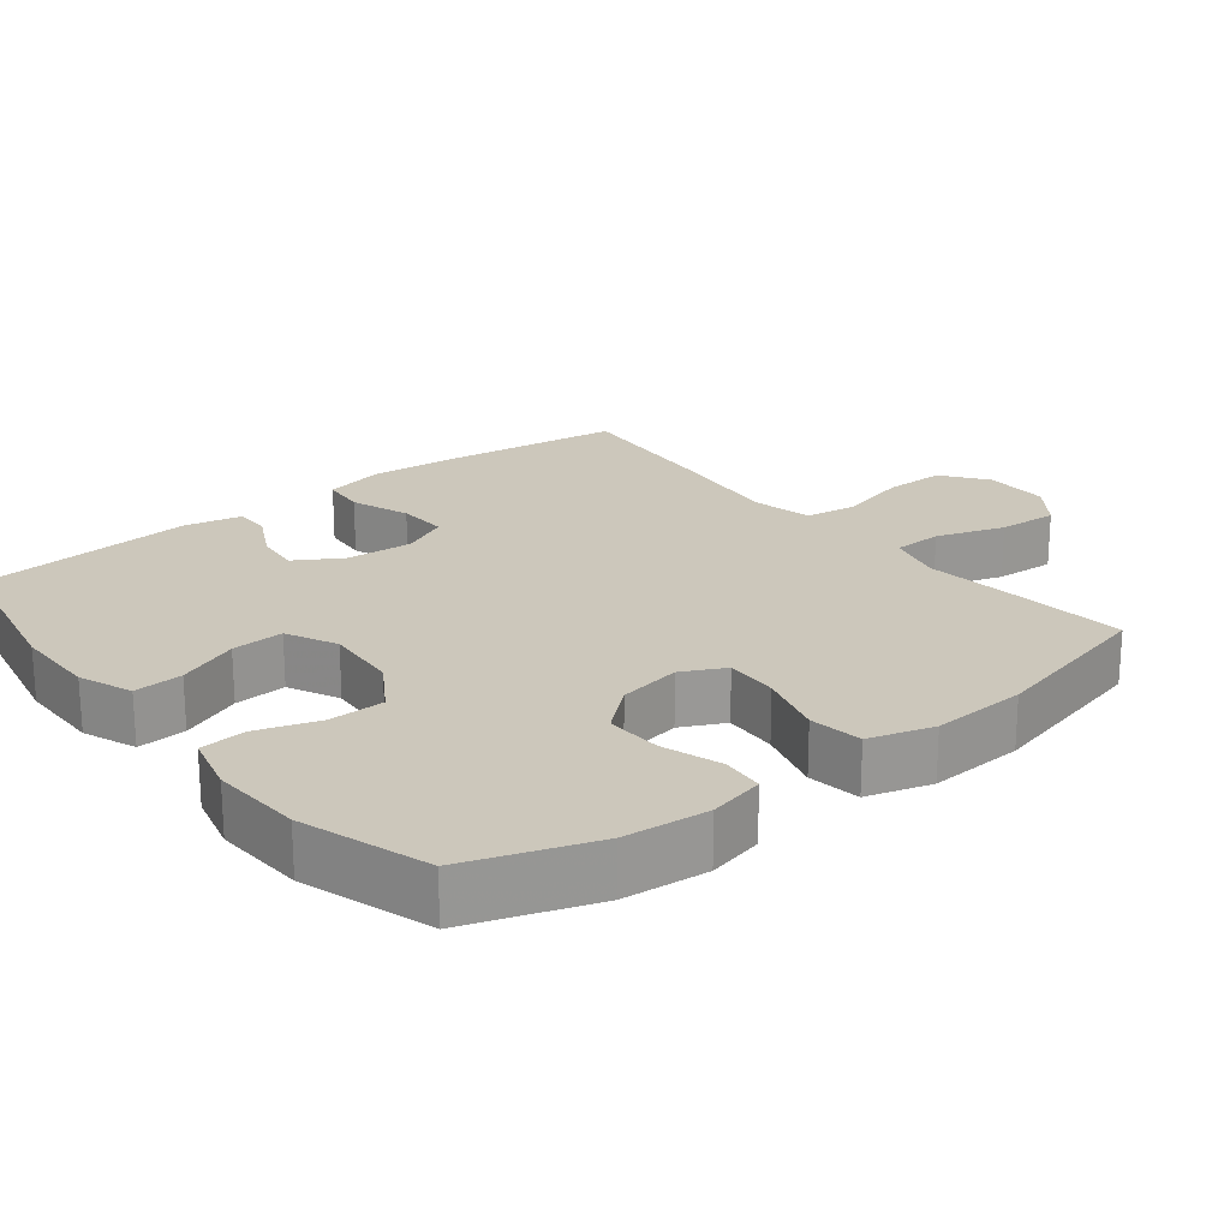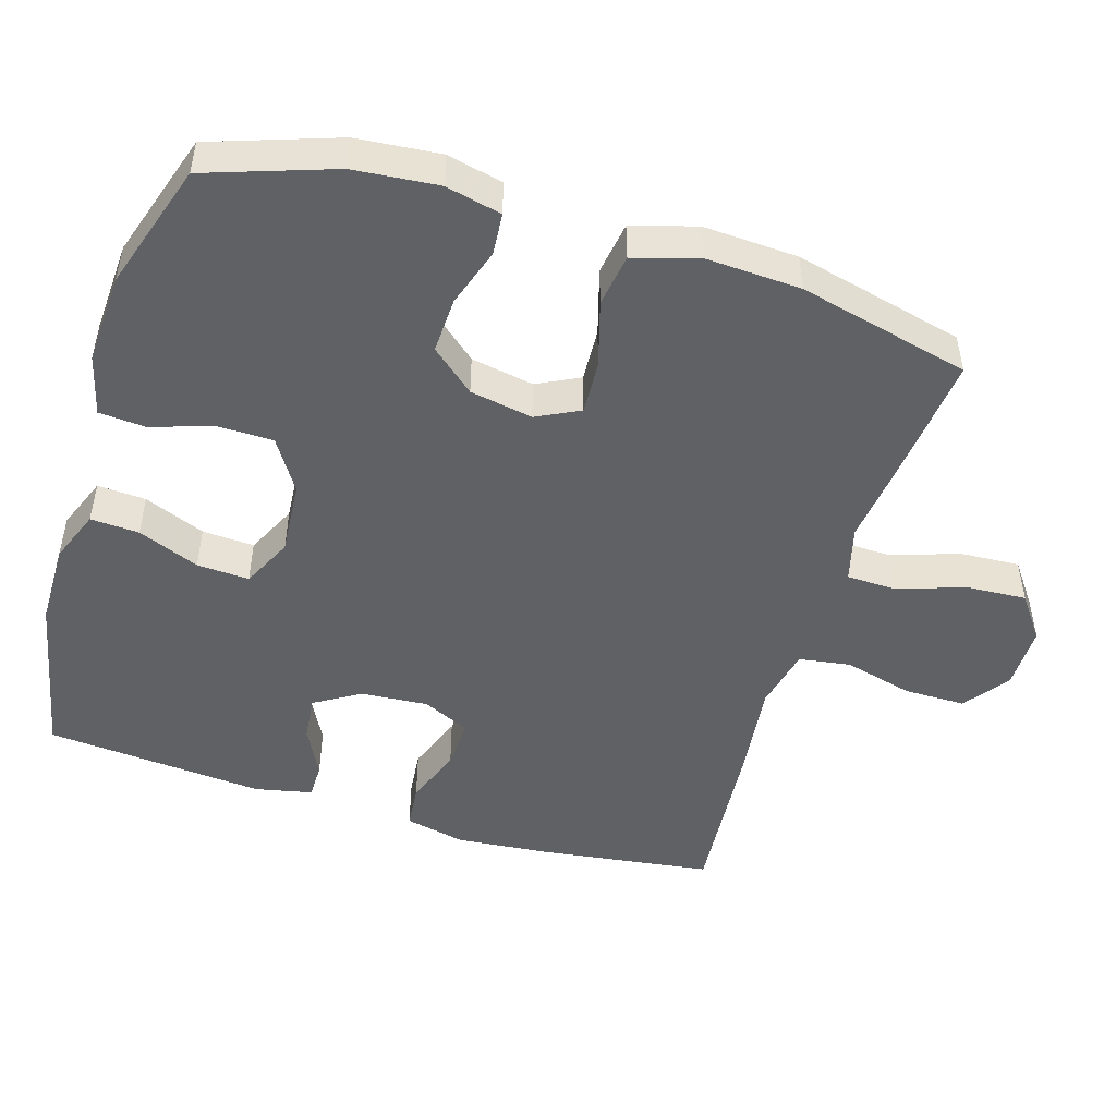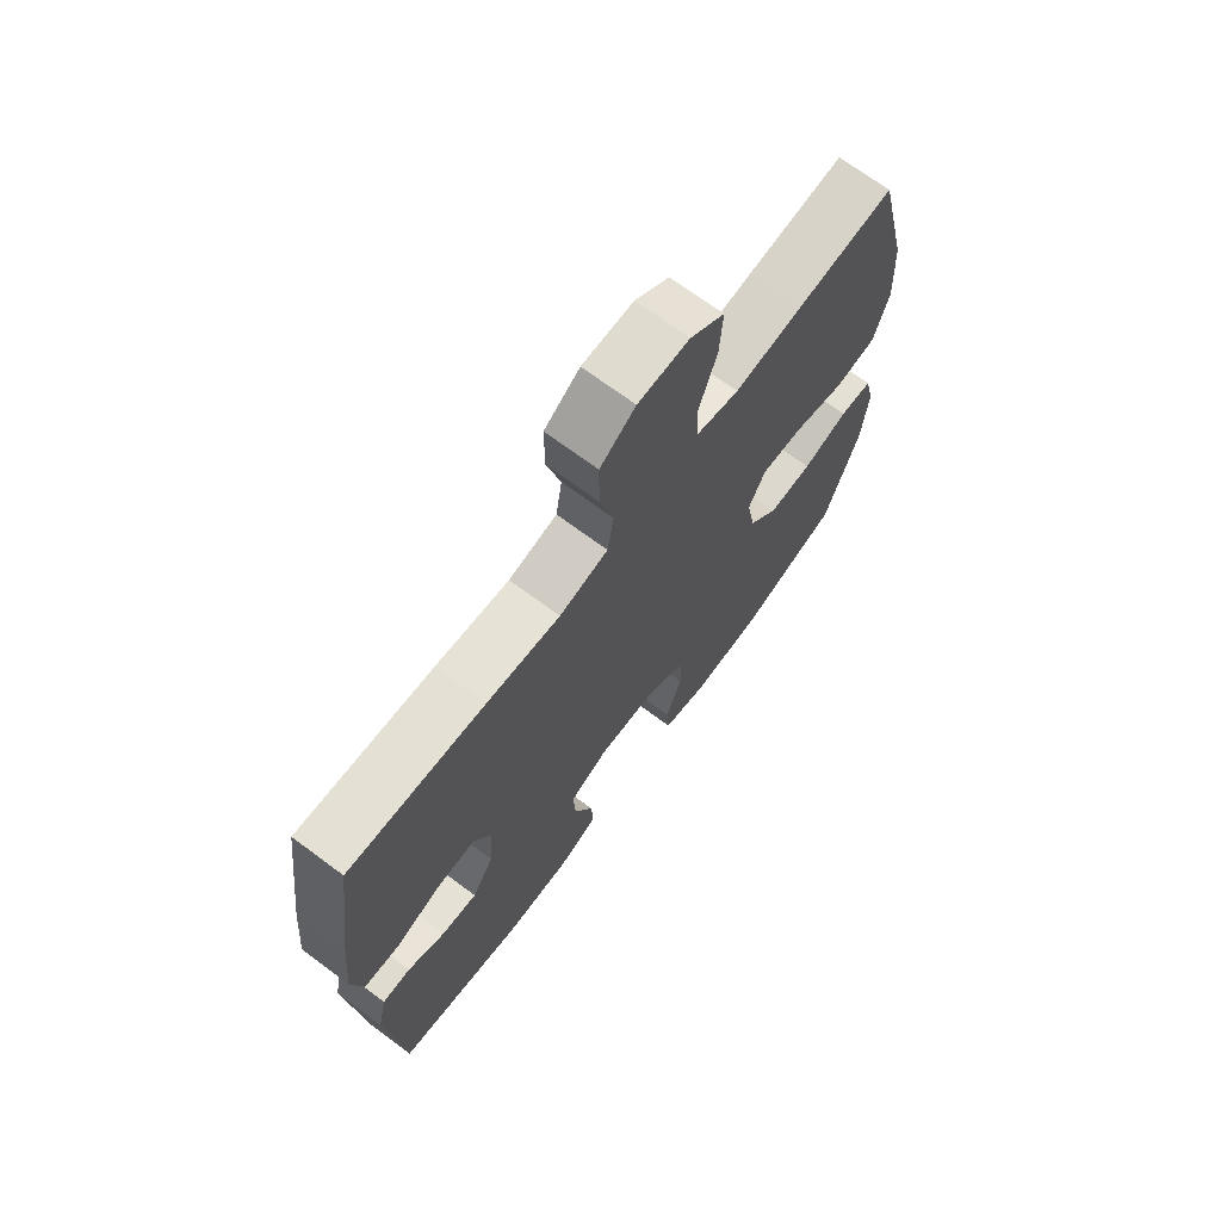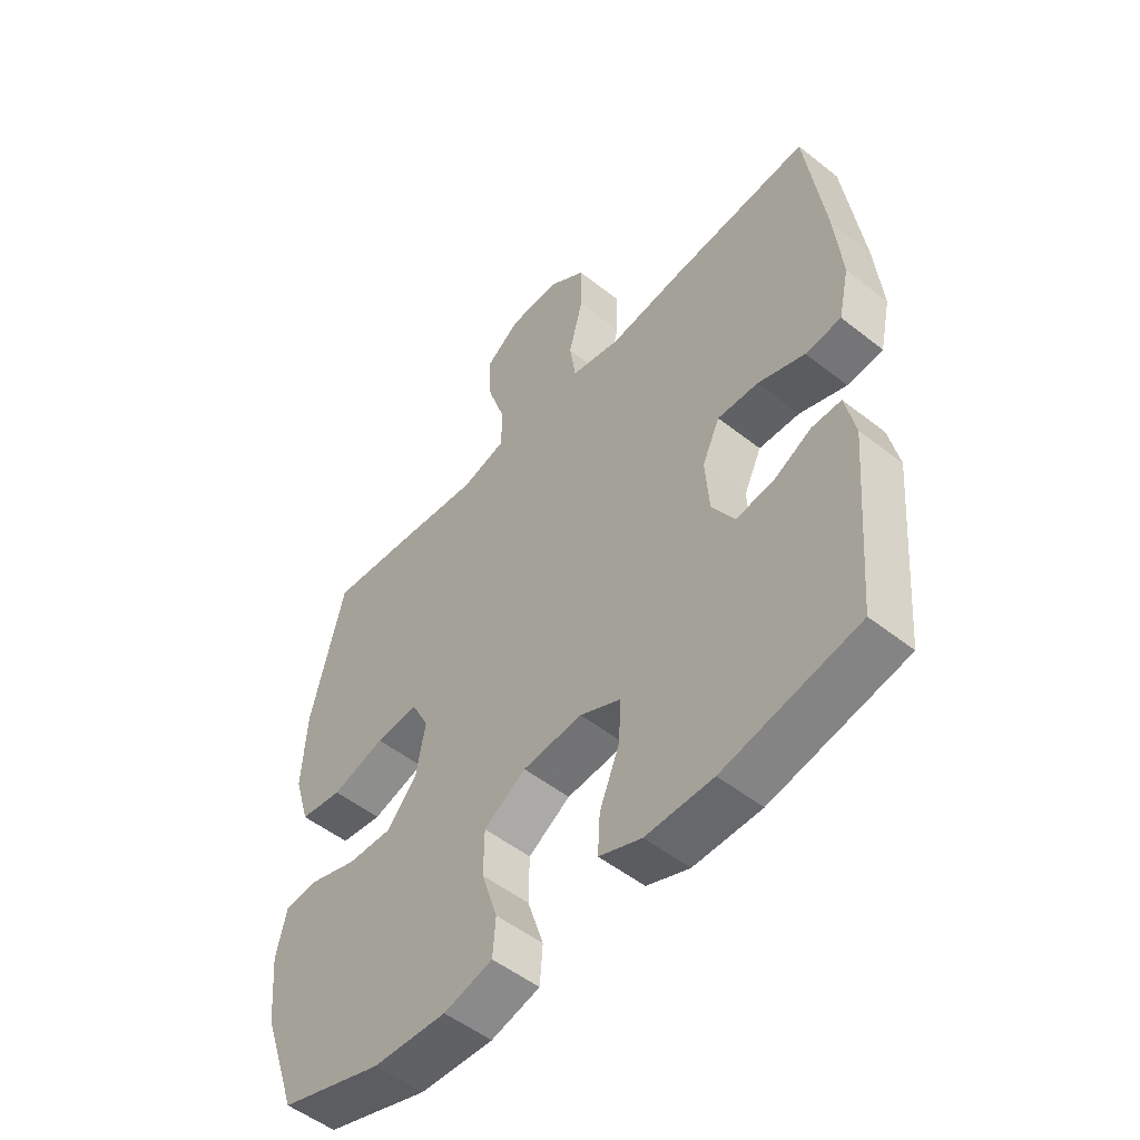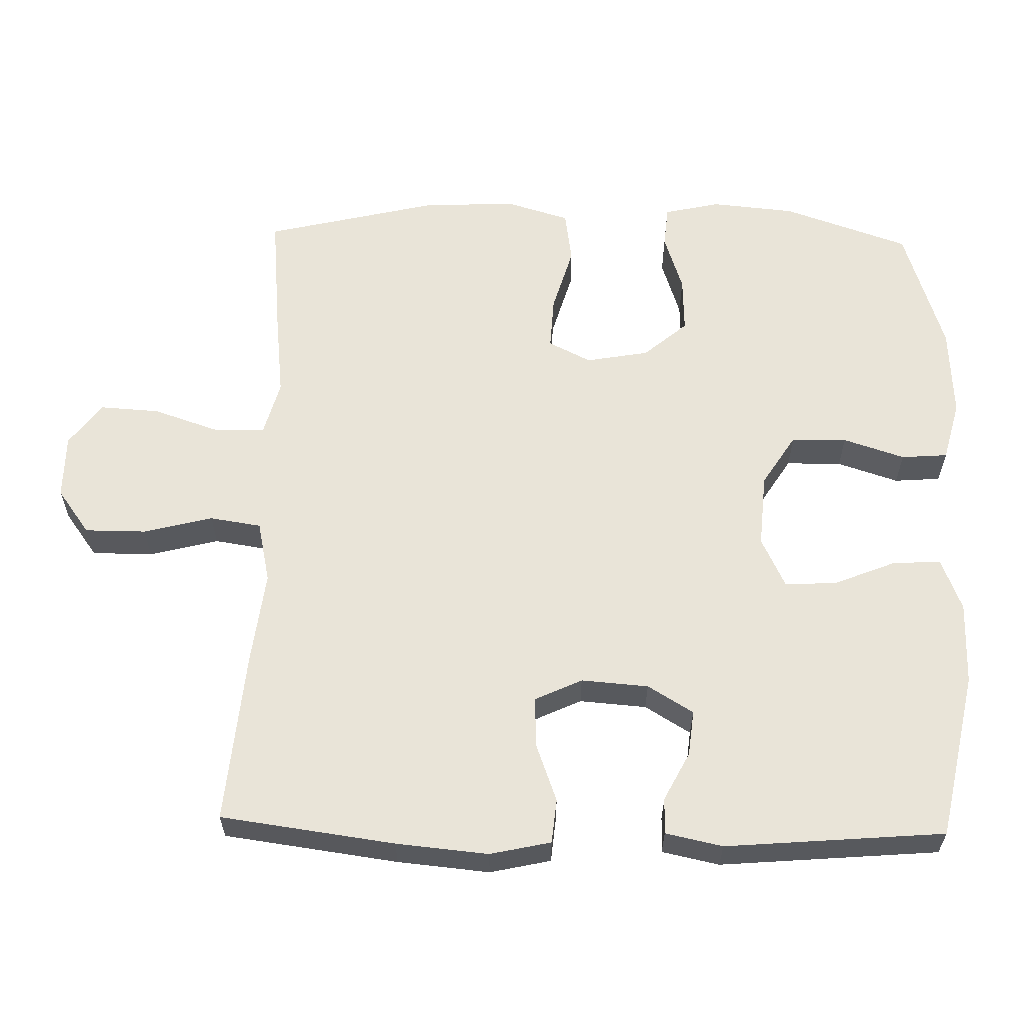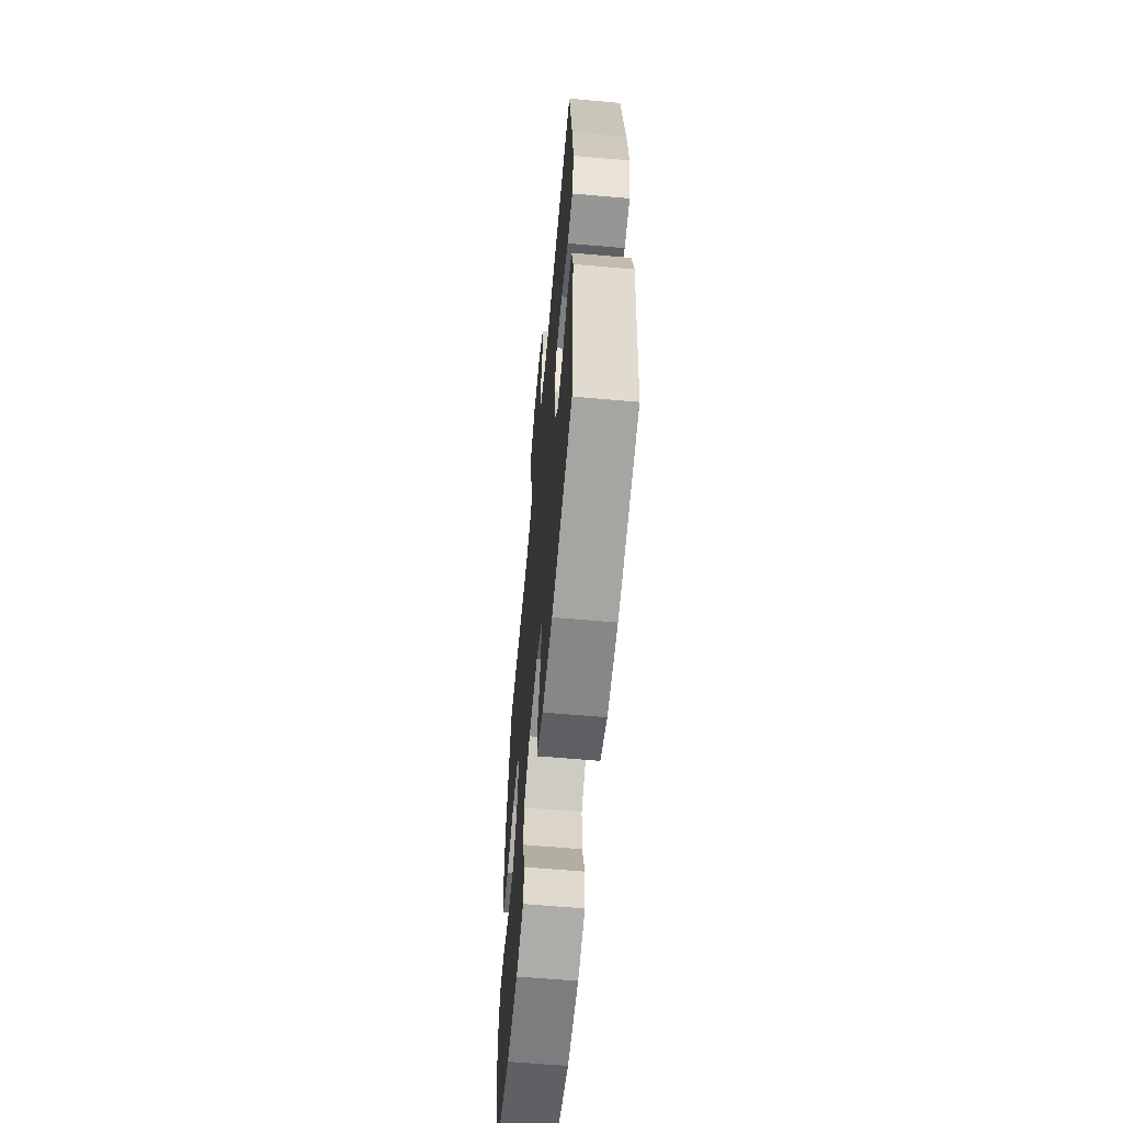
<metadata>
{"format":"obj","ext":"obj","renderer":"f3d","projection":"perspective","resolution":1024,"background":"white","views":[{"elev":21.6,"azim":-128.5,"up":"+Y"},{"elev":-48.5,"azim":-107.1,"up":"+Y"},{"elev":70.3,"azim":126.6,"up":"+Z"},{"elev":-52.1,"azim":49.6,"up":"+Z"},{"elev":60.3,"azim":91.4,"up":"+Y"},{"elev":-62.1,"azim":84.9,"up":"+Z"}]}
</metadata>
<code>
v -0.5 0.07 -0.5
v -0.561 0.07 -0.323
v -0.572 0.07 -0.205
v -0.554 0.07 -0.127
v -0.495 0.07 -0.122
v -0.413 0.07 -0.149
v -0.334 0.07 -0.152
v -0.282 0.07 -0.091
v -0.266 0.07 -0.003
v -0.296 0.07 0.057
v -0.371 0.07 0.053
v -0.464 0.07 0.026
v -0.538 0.07 0.037
v -0.565 0.07 0.127
v -0.558 0.07 0.26
v -0.5 0.07 0.5
v -0.326 0.07 0.483
v -0.205 0.07 0.469
v -0.127 0.07 0.49
v -0.125 0.07 0.559
v -0.157 0.07 0.654
v -0.162 0.07 0.738
v -0.101 0.07 0.783
v -0.01 0.07 0.783
v 0.053 0.07 0.737
v 0.053 0.07 0.651
v 0.028 0.07 0.554
v 0.039 0.07 0.482
v 0.126 0.07 0.463
v 0.257 0.07 0.479
v 0.5 0.07 0.5
v 0.533 0.07 0.256
v 0.545 0.07 0.127
v 0.526 0.07 0.042
v 0.464 0.07 0.036
v 0.382 0.07 0.066
v 0.311 0.07 0.069
v 0.28 0.07 0.003
v 0.287 0.07 -0.091
v 0.326 0.07 -0.155
v 0.39 0.07 -0.148
v 0.458 0.07 -0.113
v 0.509 0.07 -0.113
v 0.526 0.07 -0.193
v 0.5 0.07 -0.5
v 0.266 0.07 -0.548
v 0.149 0.07 -0.549
v 0.075 0.07 -0.52
v 0.079 0.07 -0.452
v 0.114 0.07 -0.366
v 0.118 0.07 -0.293
v 0.047 0.07 -0.259
v -0.057 0.07 -0.267
v -0.13 0.07 -0.313
v -0.131 0.07 -0.391
v -0.103 0.07 -0.477
v -0.108 0.07 -0.542
v -0.193 0.07 -0.564
v -0.321 0.07 -0.557
v -0.5 0 -0.5
v -0.561 0 -0.323
v -0.572 0 -0.205
v -0.554 0 -0.127
v -0.495 0 -0.122
v -0.413 0 -0.149
v -0.334 0 -0.152
v -0.282 0 -0.091
v -0.266 0 -0.003
v -0.296 0 0.057
v -0.371 0 0.053
v -0.464 0 0.026
v -0.538 0 0.037
v -0.565 0 0.127
v -0.558 0 0.26
v -0.5 0 0.5
v -0.326 0 0.483
v -0.205 0 0.469
v -0.127 0 0.49
v -0.125 0 0.559
v -0.157 0 0.654
v -0.162 0 0.738
v -0.101 0 0.783
v -0.01 0 0.783
v 0.053 0 0.737
v 0.053 0 0.651
v 0.028 0 0.554
v 0.039 0 0.482
v 0.126 0 0.463
v 0.257 0 0.479
v 0.5 0 0.5
v 0.533 0 0.256
v 0.545 0 0.127
v 0.526 0 0.042
v 0.464 0 0.036
v 0.382 0 0.066
v 0.311 0 0.069
v 0.28 0 0.003
v 0.287 0 -0.091
v 0.326 0 -0.155
v 0.39 0 -0.148
v 0.458 0 -0.113
v 0.509 0 -0.113
v 0.526 0 -0.193
v 0.5 0 -0.5
v 0.266 0 -0.548
v 0.149 0 -0.549
v 0.075 0 -0.52
v 0.079 0 -0.452
v 0.114 0 -0.366
v 0.118 0 -0.293
v 0.047 0 -0.259
v -0.057 0 -0.267
v -0.13 0 -0.313
v -0.131 0 -0.391
v -0.103 0 -0.477
v -0.108 0 -0.542
v -0.193 0 -0.564
v -0.321 0 -0.557
f 4 5 6
f 3 4 6
f 2 3 6
f 1 2 6
f 59 1 6
f 58 59 6
f 57 58 6
f 56 57 6
f 55 56 6
f 54 55 6 7
f 53 54 7 8
f 52 53 8 9
f 51 52 9 10
f 48 49 50
f 47 48 50
f 46 47 50
f 45 46 50
f 44 45 50
f 43 44 50
f 42 43 50
f 41 42 50
f 40 41 50 51
f 39 40 51 10
f 34 35 36
f 33 34 36
f 32 33 36
f 31 32 36
f 30 31 36
f 29 30 36
f 28 29 36 37
f 25 26 27
f 24 25 27
f 23 24 27
f 22 23 27
f 21 22 27
f 20 21 27
f 19 20 27 28
f 28 37 38
f 19 28 38
f 18 19 38
f 16 17 18
f 15 16 18
f 14 15 18
f 13 14 18
f 12 13 18
f 11 12 18
f 18 38 39 10
f 10 11 18
f 65 64 63
f 65 63 62
f 65 62 61
f 65 61 60
f 65 60 118
f 65 118 117
f 65 117 116
f 65 116 115
f 65 115 114
f 66 65 114 113
f 67 66 113 112
f 68 67 112 111
f 69 68 111 110
f 109 108 107
f 109 107 106
f 109 106 105
f 109 105 104
f 109 104 103
f 109 103 102
f 109 102 101
f 109 101 100
f 110 109 100 99
f 69 110 99 98
f 95 94 93
f 95 93 92
f 95 92 91
f 95 91 90
f 95 90 89
f 95 89 88
f 96 95 88 87
f 86 85 84
f 86 84 83
f 86 83 82
f 86 82 81
f 86 81 80
f 86 80 79
f 87 86 79 78
f 97 96 87
f 97 87 78
f 97 78 77
f 77 76 75
f 77 75 74
f 77 74 73
f 77 73 72
f 77 72 71
f 77 71 70
f 69 98 97 77
f 77 70 69
f 1 60 61 2
f 2 61 62 3
f 3 62 63 4
f 4 63 64 5
f 5 64 65 6
f 6 65 66 7
f 7 66 67 8
f 8 67 68 9
f 9 68 69 10
f 10 69 70 11
f 11 70 71 12
f 12 71 72 13
f 13 72 73 14
f 14 73 74 15
f 15 74 75 16
f 16 75 76 17
f 17 76 77 18
f 18 77 78 19
f 19 78 79 20
f 20 79 80 21
f 21 80 81 22
f 22 81 82 23
f 23 82 83 24
f 24 83 84 25
f 25 84 85 26
f 26 85 86 27
f 27 86 87 28
f 28 87 88 29
f 29 88 89 30
f 30 89 90 31
f 31 90 91 32
f 32 91 92 33
f 33 92 93 34
f 34 93 94 35
f 35 94 95 36
f 36 95 96 37
f 37 96 97 38
f 38 97 98 39
f 39 98 99 40
f 40 99 100 41
f 41 100 101 42
f 42 101 102 43
f 43 102 103 44
f 44 103 104 45
f 45 104 105 46
f 46 105 106 47
f 47 106 107 48
f 48 107 108 49
f 49 108 109 50
f 50 109 110 51
f 51 110 111 52
f 52 111 112 53
f 53 112 113 54
f 54 113 114 55
f 55 114 115 56
f 56 115 116 57
f 57 116 117 58
f 58 117 118 59
f 59 118 60 1

</code>
